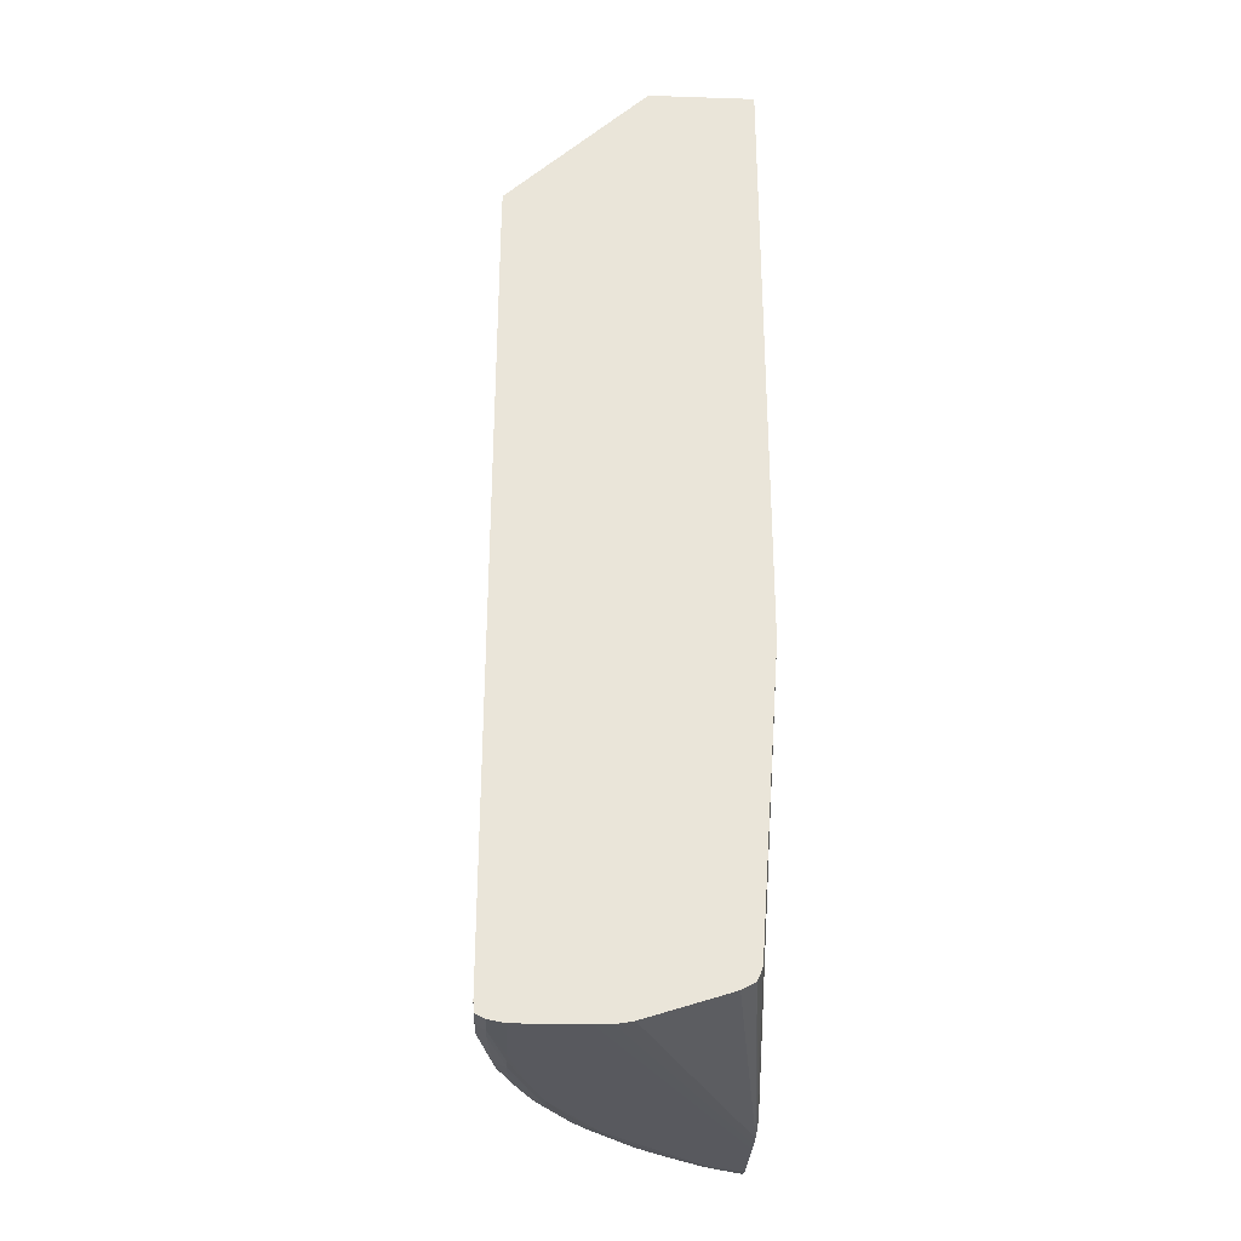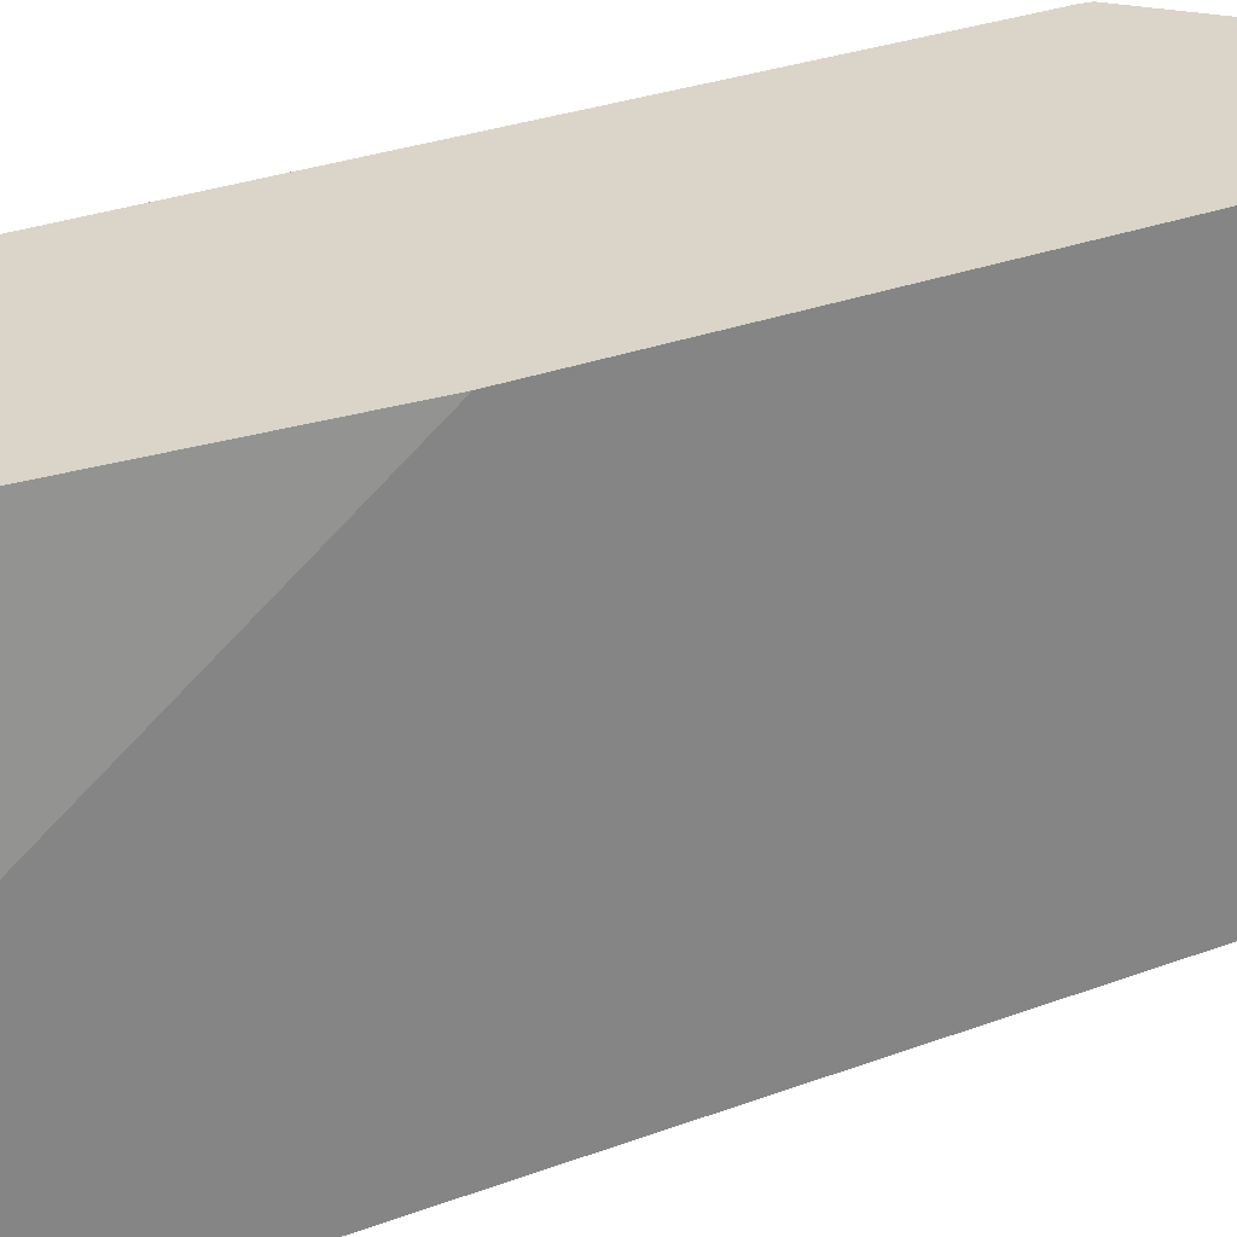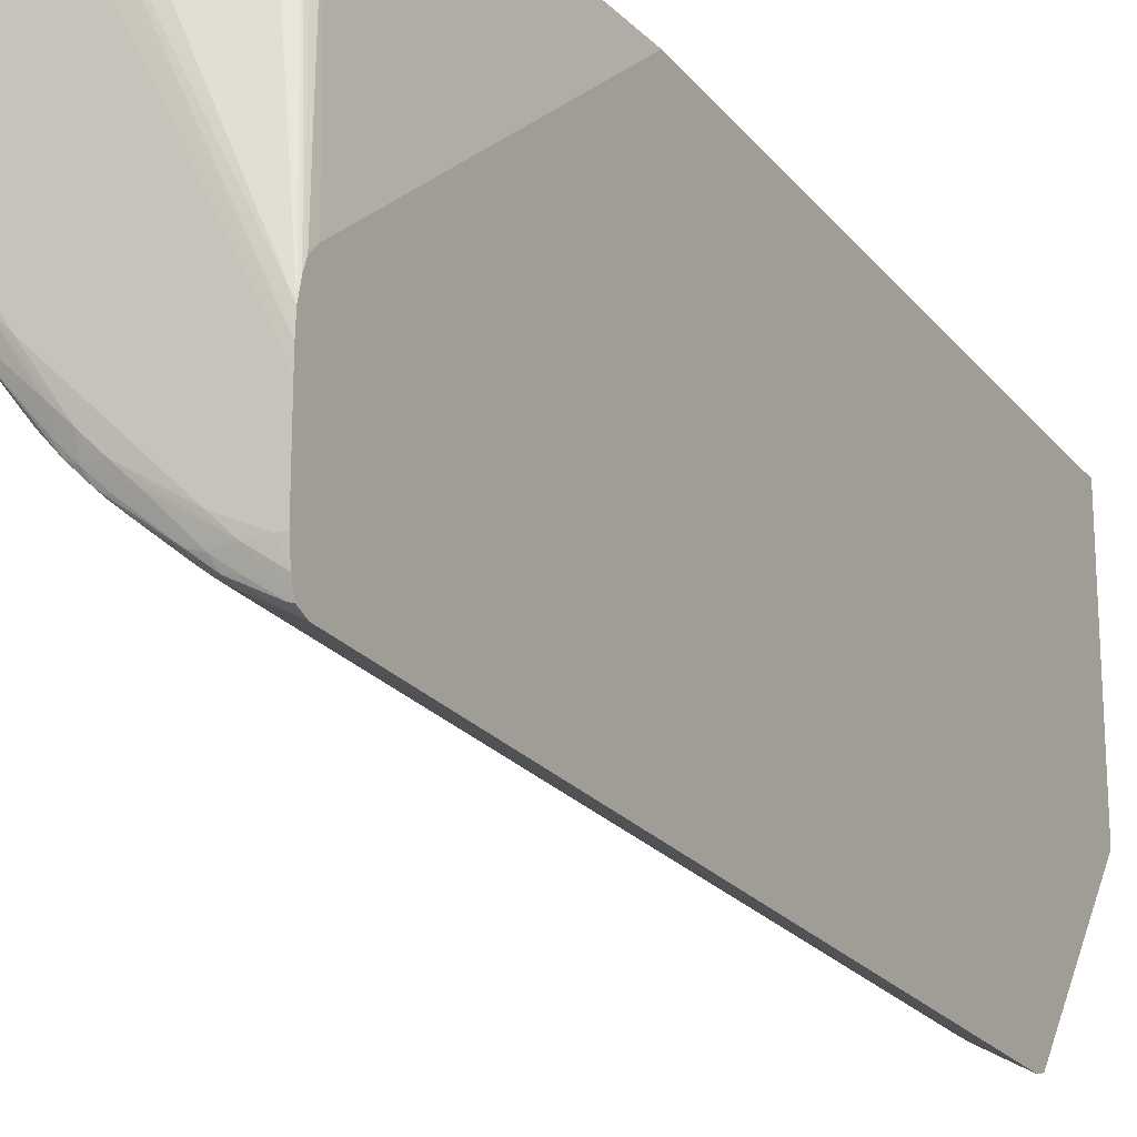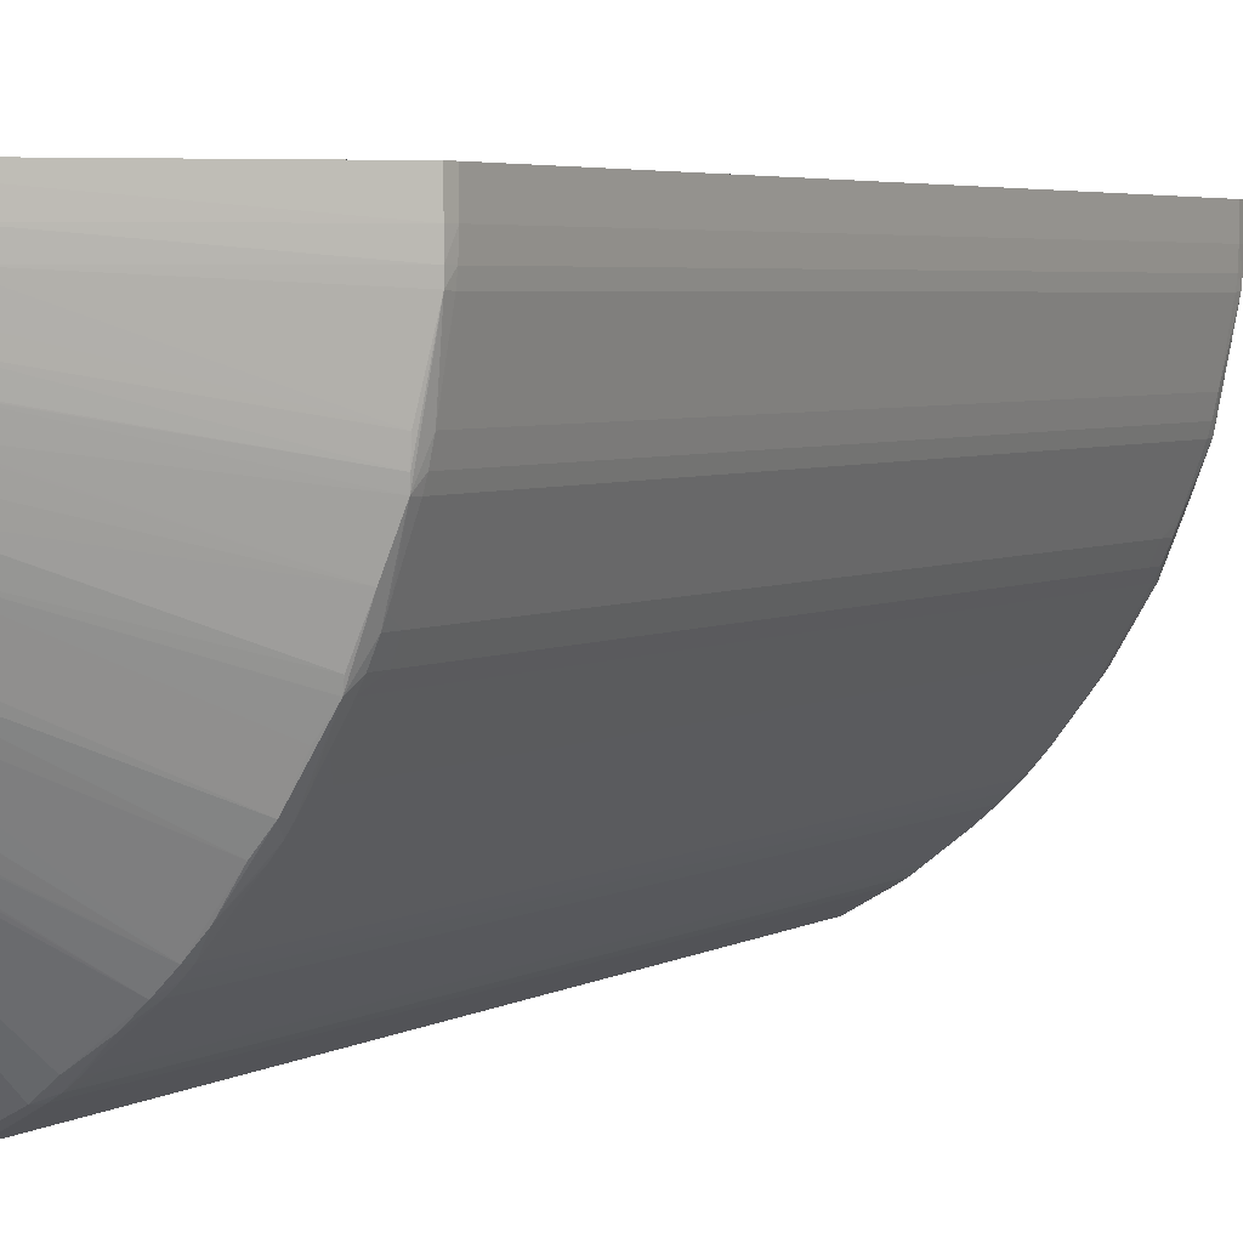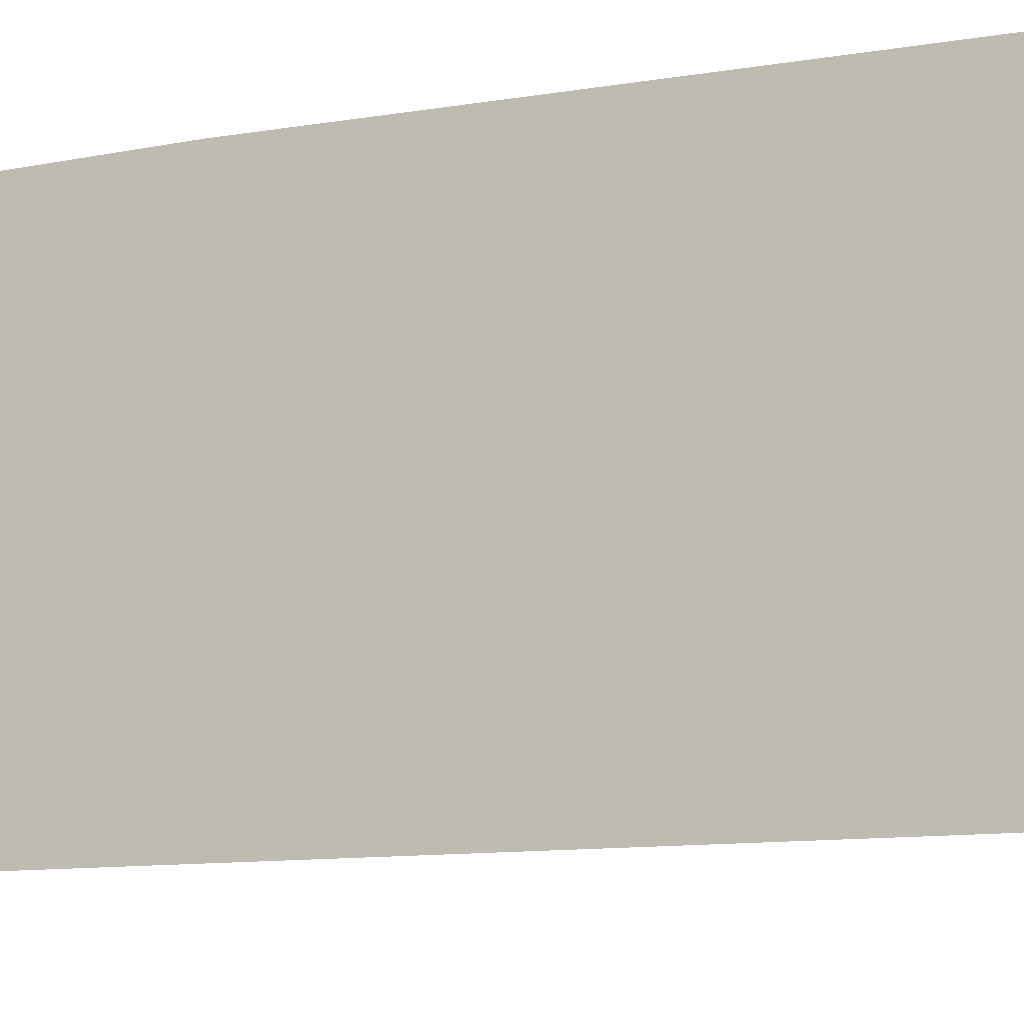
<metadata>
{"format":"obj","ext":"obj","renderer":"f3d","projection":"perspective","resolution":1024,"background":"white","views":[{"elev":-30.4,"azim":-2.7,"up":"+Y"},{"elev":29.3,"azim":61.0,"up":"+Z"},{"elev":-21.6,"azim":27.1,"up":"+Z"},{"elev":4.3,"azim":-149.6,"up":"+Z"},{"elev":-10.2,"azim":114.2,"up":"+Z"}]}
</metadata>
<code>
o socket10mm_collision_geom_4
v -0.06038 0.02276 -0.03277
v -0.06038 0.02276 -0.03773
v -0.06252 0.02276 -0.03277
v -0.06038 0.01016 -0.03277
v -0.06049 0.02276 -0.03763
v -0.06038 0.02004 -0.04116
v -0.06046 0.02002 -0.04113
v -0.06109 0.02001 -0.04078
v -0.06145 0.02003 -0.04049
v -0.06238 0.01999 -0.03977
v -0.06252 0.02276 -0.03294
v -0.06536 0.02 -0.03277
v -0.06081 0.004199 -0.03277
v -0.06038 0.003534 -0.03787
v -0.06053 0.02276 -0.03759
v -0.06038 0.01995 -0.0412
v -0.06038 0.0198 -0.04124
v -0.06052 0.0198 -0.04116
v -0.06086 0.0198 -0.04096
v -0.06113 0.0198 -0.0408
v -0.0613 0.0198 -0.0407
v -0.06203 0.01998 -0.04008
v -0.0624 0.0198 -0.03978
v -0.06256 0.0198 -0.03962
v -0.06271 0.01999 -0.03944
v -0.06252 0.02276 -0.03297
v -0.06536 0.02 -0.03327
v -0.06538 0.0198 -0.03277
v -0.06086 0.004067 -0.03277
v -0.06038 0.003281 -0.03825
v -0.06038 0.003358 -0.03805
v -0.06057 0.02276 -0.03755
v -0.06038 0.01947 -0.04124
v -0.06068 0.01947 -0.04106
v -0.06086 0.01947 -0.04096
v -0.06113 0.003534 -0.0408
v -0.0615 0.01947 -0.04053
v -0.0615 0.0198 -0.04053
v -0.0613 0.003867 -0.0407
v -0.06203 0.0198 -0.04009
v -0.0624 0.003534 -0.03978
v -0.06272 0.0198 -0.03945
v -0.06256 0.003534 -0.03962
v -0.06302 0.01998 -0.03909
v -0.06343 0.02003 -0.03851
v -0.06111 0.02276 -0.03693
v -0.06084 0.02276 -0.03725
v -0.06252 0.02276 -0.03327
v -0.06535 0.01999 -0.0336
v -0.06538 0.0198 -0.03327
v -0.06538 0.003534 -0.03277
v -0.06092 0.003938 -0.03277
v -0.06038 0.003204 -0.03858
v -0.06038 0.003534 -0.04124
v -0.06068 0.003867 -0.04106
v -0.06086 0.003867 -0.04096
v -0.06086 0.003534 -0.04096
v -0.06109 0.003323 -0.04078
v -0.0613 0.003534 -0.0407
v -0.0615 0.003867 -0.04053
v -0.06203 0.003534 -0.04009
v -0.06203 0.003358 -0.04008
v -0.06238 0.00334 -0.03977
v -0.06333 0.01947 -0.03873
v -0.06289 0.0198 -0.03926
v -0.06272 0.003534 -0.03945
v -0.06271 0.00334 -0.03944
v -0.06372 0.02001 -0.03815
v -0.06347 0.0198 -0.03856
v -0.06364 0.0198 -0.03835
v -0.0613 0.02276 -0.03668
v -0.06112 0.02276 -0.03692
v -0.06248 0.02276 -0.0336
v -0.06534 0.01997 -0.03379
v -0.06537 0.0198 -0.0336
v -0.06538 0.003534 -0.03327
v -0.06537 0.003436 -0.03277
v -0.06119 0.003791 -0.03277
v -0.06285 0.003256 -0.03277
v -0.06301 0.003225 -0.03277
v -0.06318 0.003195 -0.03277
v -0.06038 0.003187 -0.03891
v -0.06149 0.003691 -0.03277
v -0.06218 0.003469 -0.03277
v -0.06259 0.003338 -0.03277
v -0.06038 0.003306 -0.04116
v -0.06046 0.003312 -0.04113
v -0.06052 0.003534 -0.04116
v -0.06086 0.003289 -0.04085
v -0.0612 0.003268 -0.04059
v -0.06145 0.003308 -0.04049
v -0.0615 0.003534 -0.04053
v -0.06216 0.003308 -0.03989
v -0.0625 0.003298 -0.03956
v -0.06347 0.01947 -0.03856
v -0.06333 0.003867 -0.03873
v -0.06302 0.003358 -0.03909
v -0.06289 0.003534 -0.03926
v -0.06283 0.003308 -0.03922
v -0.06343 0.003308 -0.03851
v -0.06374 0.0198 -0.03819
v -0.06436 0.01999 -0.03711
v -0.06407 0.02003 -0.03752
v -0.06158 0.02276 -0.03622
v -0.06141 0.02276 -0.03651
v -0.06139 0.02276 -0.03654
v -0.06364 0.01947 -0.03835
v -0.06242 0.02276 -0.03395
v -0.06508 0.02005 -0.03493
v -0.06504 0.02001 -0.03526
v -0.06502 0.01998 -0.03545
v -0.06515 0.0198 -0.03493
v -0.06535 0.0198 -0.03381
v -0.06537 0.003534 -0.0336
v -0.06535 0.003346 -0.0336
v -0.06536 0.003337 -0.03327
v -0.06536 0.003337 -0.03277
v -0.06334 0.003189 -0.03277
v -0.06351 0.003185 -0.03277
v -0.06052 0.003185 -0.03891
v -0.06038 0.003185 -0.03924
v -0.06038 0.003227 -0.04092
v -0.06055 0.003262 -0.04093
v -0.06086 0.003197 -0.04057
v -0.06185 0.003224 -0.03991
v -0.06218 0.00321 -0.03957
v -0.06252 0.00321 -0.03924
v -0.06285 0.003224 -0.03891
v -0.06347 0.003867 -0.03856
v -0.06347 0.003534 -0.03856
v -0.06372 0.003323 -0.03815
v -0.06364 0.003534 -0.03835
v -0.06353 0.003268 -0.03826
v -0.0639 0.01947 -0.03791
v -0.0639 0.0198 -0.03791
v -0.06374 0.003534 -0.03819
v -0.06471 0.02001 -0.0362
v -0.0644 0.02003 -0.03692
v -0.06175 0.02276 -0.03593
v -0.0641 0.0198 -0.03757
v -0.06436 0.0198 -0.03712
v -0.06447 0.0198 -0.03692
v -0.06461 0.0198 -0.03659
v -0.06364 0.003867 -0.03835
v -0.06241 0.02276 -0.034
v -0.06236 0.02276 -0.03426
v -0.06229 0.02276 -0.03456
v -0.06229 0.02276 -0.03458
v -0.06229 0.02276 -0.03458
v -0.06467 0.0198 -0.03642
v -0.06473 0.0198 -0.03625
v -0.06502 0.0198 -0.03546
v -0.06508 0.0198 -0.03526
v -0.06217 0.02276 -0.03493
v -0.06521 0.01947 -0.0346
v -0.06515 0.003534 -0.03493
v -0.06535 0.003534 -0.03381
v -0.06534 0.003361 -0.03379
v -0.06508 0.003291 -0.03493
v -0.0651 0.003279 -0.0346
v -0.06517 0.003256 -0.0336
v -0.06517 0.003247 -0.03327
v -0.06526 0.003291 -0.03277
v -0.06484 0.003185 -0.03277
v -0.06038 0.003185 -0.04057
v -0.06052 0.003185 -0.04057
v -0.06119 0.003185 -0.04024
v -0.06285 0.003185 -0.03858
v -0.06318 0.003185 -0.03825
v -0.06351 0.003197 -0.03791
v -0.06436 0.00335 -0.03711
v -0.06379 0.003289 -0.03791
v -0.06407 0.003312 -0.03752
v -0.06418 0.003218 -0.03692
v -0.06401 0.01947 -0.03774
v -0.0639 0.003867 -0.03791
v -0.0639 0.003534 -0.03791
v -0.06216 0.02276 -0.03496
v -0.06205 0.02276 -0.03525
v -0.06193 0.02276 -0.03556
v -0.06193 0.02276 -0.03556
v -0.06447 0.01947 -0.03692
v -0.06436 0.003534 -0.03712
v -0.06461 0.01947 -0.03659
v -0.06485 0.01947 -0.03592
v -0.06467 0.01947 -0.03642
v -0.06473 0.003534 -0.03625
v -0.06502 0.003534 -0.03546
v -0.06508 0.003534 -0.03526
v -0.06521 0.003867 -0.0346
v -0.06502 0.003356 -0.03545
v -0.06504 0.003325 -0.03526
v -0.06476 0.003289 -0.03592
v -0.06484 0.003233 -0.03526
v -0.06484 0.003199 -0.03493
v -0.06484 0.003187 -0.0346
v -0.06517 0.003247 -0.03277
v -0.06484 0.003185 -0.03426
v -0.06418 0.003185 -0.03659
v -0.06384 0.003189 -0.03725
v -0.0644 0.00331 -0.03692
v -0.06471 0.003323 -0.0362
v -0.06461 0.003534 -0.03659
v -0.06447 0.003534 -0.03692
v -0.0641 0.003534 -0.03757
v -0.06418 0.003287 -0.03723
v -0.06451 0.003197 -0.03592
v -0.06448 0.003277 -0.03659
v -0.06401 0.003867 -0.03774
v -0.06447 0.003867 -0.03692
v -0.06461 0.003867 -0.03659
v -0.06485 0.003867 -0.03592
v -0.06467 0.003867 -0.03642
v -0.06467 0.003534 -0.03642
v -0.06451 0.003185 -0.03559
f 1 2 5
f 1 5 15
f 1 15 32
f 1 32 47
f 1 47 46
f 1 46 72
f 1 72 71
f 1 71 106
f 1 106 105
f 1 105 104
f 1 104 139
f 1 139 181
f 1 181 180
f 1 180 179
f 1 179 178
f 1 178 154
f 1 154 149
f 1 149 148
f 1 148 147
f 1 147 146
f 1 146 145
f 1 145 108
f 1 108 73
f 1 73 48
f 1 48 26
f 1 26 11
f 1 11 3
f 1 3 12
f 1 12 28
f 1 28 51
f 1 51 77
f 1 77 117
f 1 117 163
f 1 163 197
f 1 197 164
f 1 164 119
f 1 119 118
f 1 118 81
f 1 81 80
f 1 80 79
f 1 79 85
f 1 85 84
f 1 84 83
f 1 83 78
f 1 78 52
f 1 52 29
f 1 29 13
f 1 13 4
f 1 4 14
f 1 14 31
f 1 31 30
f 1 30 53
f 1 53 82
f 1 82 121
f 1 121 165
f 1 165 122
f 1 122 86
f 1 86 54
f 1 54 33
f 1 33 17
f 1 17 16
f 1 16 6
f 1 6 2
f 2 6 7
f 2 7 8
f 2 8 9
f 2 9 10
f 2 10 5
f 3 11 27
f 3 27 12
f 4 13 14
f 5 10 15
f 6 16 7
f 7 16 8
f 8 16 17
f 8 17 18
f 8 18 19
f 8 19 20
f 8 20 21
f 8 21 22
f 8 22 9
f 9 22 10
f 10 22 23
f 10 23 24
f 10 24 25
f 10 25 15
f 11 26 27
f 12 27 50
f 12 50 28
f 13 29 30
f 13 30 31
f 13 31 14
f 15 25 32
f 17 33 18
f 18 33 34
f 18 34 35
f 18 35 19
f 19 35 20
f 20 35 56
f 20 56 36
f 20 36 39
f 20 39 21
f 21 37 38
f 21 38 22
f 21 39 60
f 21 60 37
f 22 38 40
f 22 40 23
f 23 40 37
f 23 37 60
f 23 60 41
f 23 41 43
f 23 43 24
f 24 42 25
f 24 43 66
f 24 66 42
f 25 42 44
f 25 44 45
f 25 45 46
f 25 46 47
f 25 47 32
f 26 48 27
f 27 49 50
f 27 48 49
f 28 50 76
f 28 76 51
f 29 52 30
f 30 52 53
f 33 54 55
f 33 55 34
f 34 55 56
f 34 56 35
f 36 56 57
f 36 57 58
f 36 58 59
f 36 59 39
f 37 40 38
f 39 59 60
f 41 60 61
f 41 61 62
f 41 62 63
f 41 63 43
f 42 64 65
f 42 65 44
f 42 66 96
f 42 96 64
f 43 63 67
f 43 67 66
f 44 68 45
f 44 65 69
f 44 69 70
f 44 70 68
f 45 68 71
f 45 71 72
f 45 72 46
f 48 73 49
f 49 74 75
f 49 75 50
f 49 73 74
f 50 75 114
f 50 114 76
f 51 76 77
f 52 78 53
f 53 79 80
f 53 80 81
f 53 81 82
f 53 78 83
f 53 83 84
f 53 84 85
f 53 85 79
f 54 86 87
f 54 87 58
f 54 58 88
f 54 88 55
f 55 88 56
f 56 88 57
f 57 88 58
f 58 62 59
f 58 87 89
f 58 89 90
f 58 90 91
f 58 91 62
f 59 92 60
f 59 62 92
f 60 92 61
f 61 92 62
f 62 91 63
f 63 91 93
f 63 93 94
f 63 94 67
f 64 95 69
f 64 69 65
f 64 96 129
f 64 129 95
f 66 67 97
f 66 97 98
f 66 98 96
f 67 94 99
f 67 99 100
f 67 100 97
f 68 70 101
f 68 101 102
f 68 102 103
f 68 103 104
f 68 104 105
f 68 105 106
f 68 106 71
f 69 95 107
f 69 107 70
f 70 107 101
f 73 108 109
f 73 109 74
f 74 109 110
f 74 110 111
f 74 111 112
f 74 112 113
f 74 113 75
f 75 113 157
f 75 157 114
f 76 114 115
f 76 115 116
f 76 116 77
f 77 116 117
f 81 118 82
f 82 118 119
f 82 119 120
f 82 120 121
f 86 122 123
f 86 123 89
f 86 89 87
f 89 123 124
f 89 124 90
f 90 125 91
f 90 124 125
f 91 125 93
f 93 125 94
f 94 125 126
f 94 126 127
f 94 127 128
f 94 128 99
f 95 129 144
f 95 144 107
f 96 98 130
f 96 130 129
f 97 100 131
f 97 131 132
f 97 132 130
f 97 130 98
f 99 128 100
f 100 128 133
f 100 133 131
f 101 134 135
f 101 135 102
f 101 107 144
f 101 144 136
f 101 136 176
f 101 176 134
f 102 137 138
f 102 138 139
f 102 139 103
f 102 135 140
f 102 140 141
f 102 141 142
f 102 142 143
f 102 143 137
f 103 139 104
f 108 145 109
f 109 145 146
f 109 146 110
f 110 146 147
f 110 147 148
f 110 148 149
f 110 149 111
f 111 137 143
f 111 143 150
f 111 150 151
f 111 151 152
f 111 152 153
f 111 153 112
f 111 149 154
f 111 154 137
f 112 155 113
f 112 153 189
f 112 189 156
f 112 156 190
f 112 190 155
f 113 155 190
f 113 190 157
f 114 157 158
f 114 158 115
f 115 158 159
f 115 159 160
f 115 160 161
f 115 161 116
f 116 161 162
f 116 162 163
f 116 163 117
f 119 164 198
f 119 198 215
f 119 215 199
f 119 199 169
f 119 169 168
f 119 168 167
f 119 167 166
f 119 166 165
f 119 165 121
f 119 121 120
f 122 124 123
f 122 165 166
f 122 166 124
f 124 126 125
f 124 166 167
f 124 167 126
f 126 167 168
f 126 168 169
f 126 169 127
f 127 169 170
f 127 170 128
f 128 170 133
f 129 130 132
f 129 132 144
f 131 171 136
f 131 136 132
f 131 133 172
f 131 172 173
f 131 173 171
f 132 136 144
f 133 170 174
f 133 174 172
f 134 175 140
f 134 140 135
f 134 176 209
f 134 209 175
f 136 171 177
f 136 177 176
f 137 154 178
f 137 178 179
f 137 179 180
f 137 180 138
f 138 180 181
f 138 181 139
f 140 175 141
f 141 182 142
f 141 175 209
f 141 209 183
f 141 183 210
f 141 210 182
f 142 182 184
f 142 184 143
f 143 184 150
f 150 184 151
f 151 185 152
f 151 184 186
f 151 186 213
f 151 213 187
f 151 187 212
f 151 212 185
f 152 185 212
f 152 212 188
f 152 188 189
f 152 189 153
f 156 189 191
f 156 191 158
f 156 158 157
f 156 157 190
f 158 191 192
f 158 192 159
f 159 193 194
f 159 194 195
f 159 195 160
f 159 192 193
f 160 195 161
f 161 195 196
f 161 196 162
f 162 197 163
f 162 196 198
f 162 198 164
f 162 164 197
f 169 199 200
f 169 200 170
f 170 200 174
f 171 173 201
f 171 201 202
f 171 202 203
f 171 203 204
f 171 204 183
f 171 183 205
f 171 205 177
f 172 174 206
f 172 206 173
f 173 206 201
f 174 200 199
f 174 199 207
f 174 207 208
f 174 208 201
f 174 201 206
f 176 177 205
f 176 205 209
f 182 210 211
f 182 211 184
f 183 209 205
f 183 204 210
f 184 211 213
f 184 213 186
f 187 213 211
f 187 211 214
f 187 214 191
f 187 191 188
f 187 188 212
f 188 191 189
f 191 202 192
f 191 214 203
f 191 203 202
f 192 202 193
f 193 202 201
f 193 201 208
f 193 208 207
f 193 207 194
f 194 207 195
f 195 207 215
f 195 215 196
f 196 215 198
f 199 215 207
f 203 214 211
f 203 211 204
f 204 211 210

</code>
